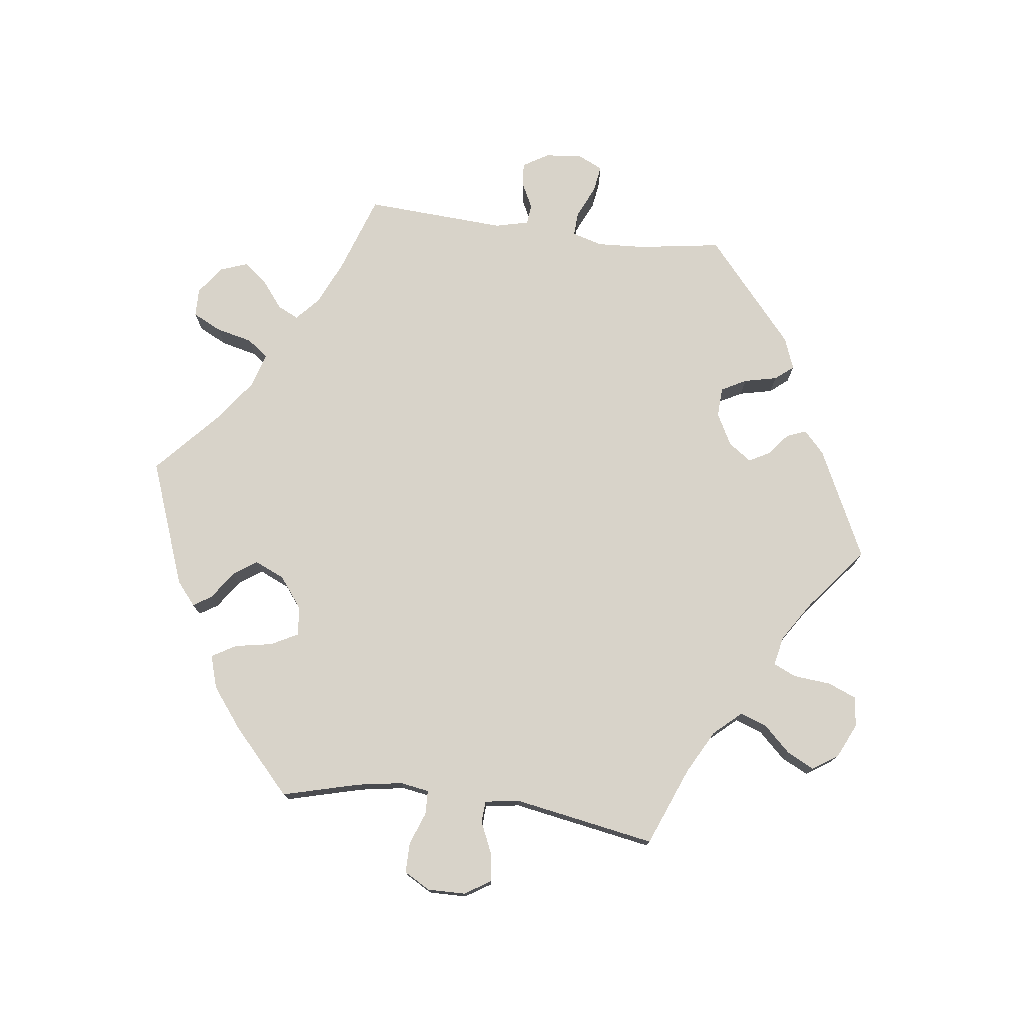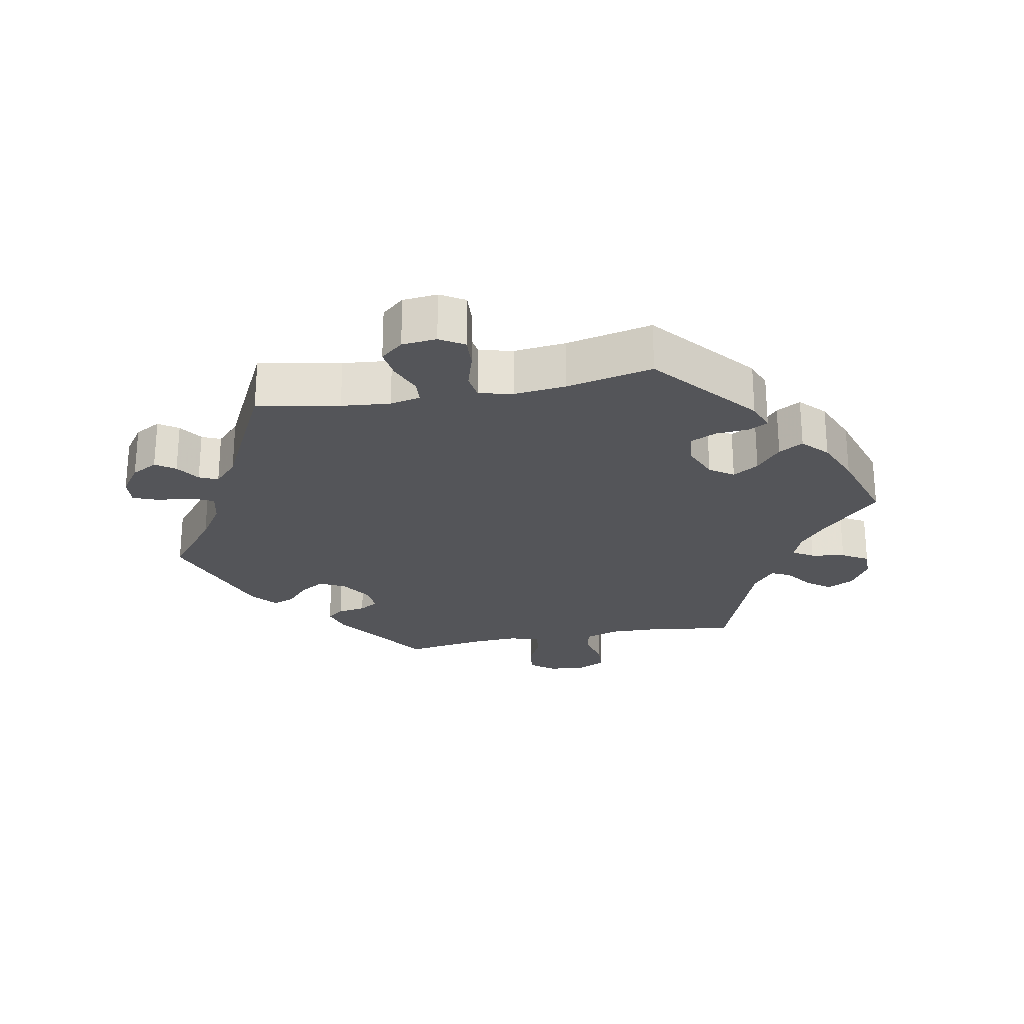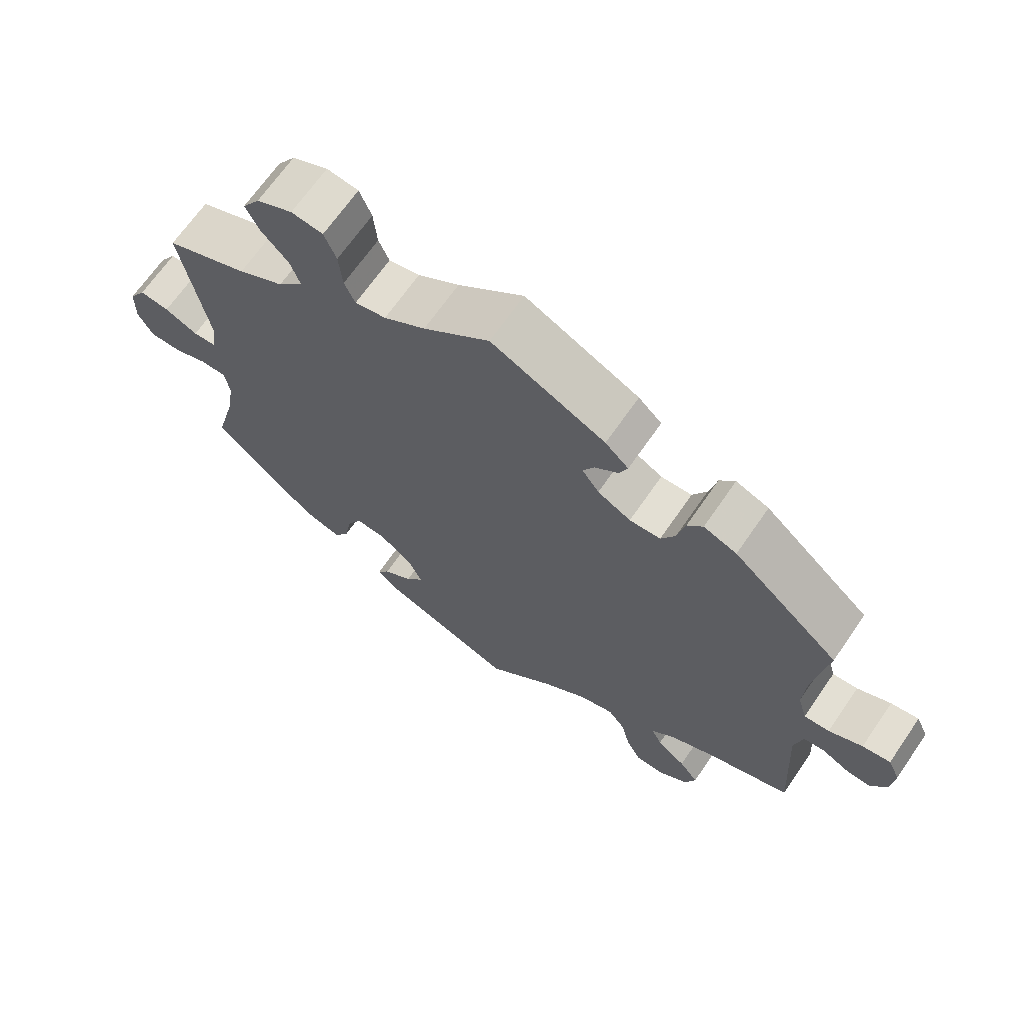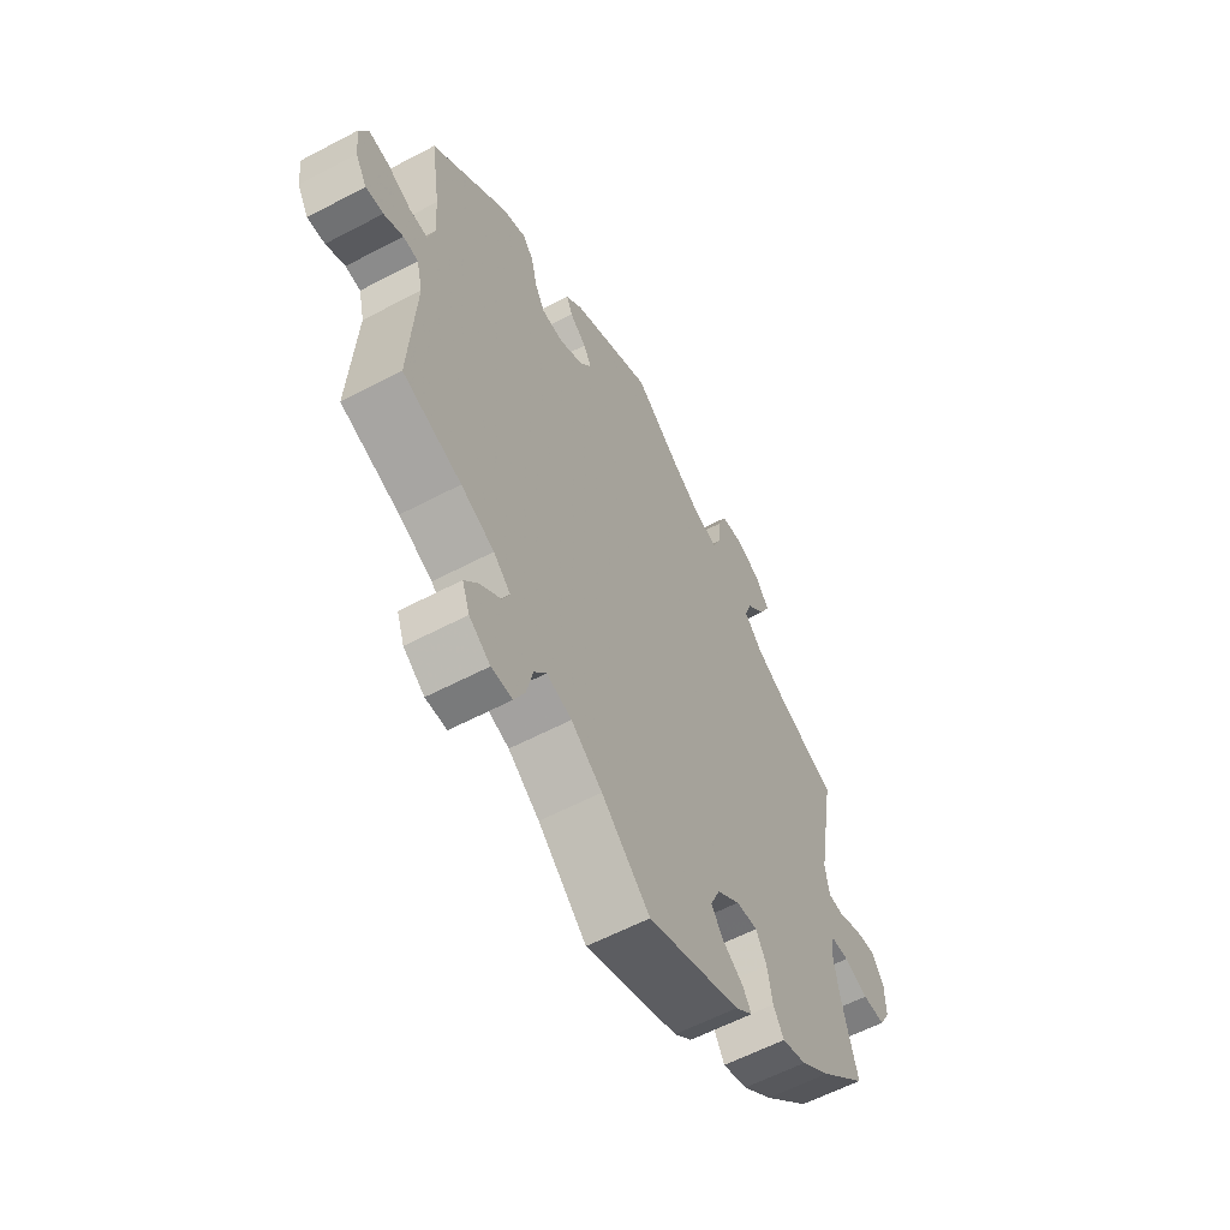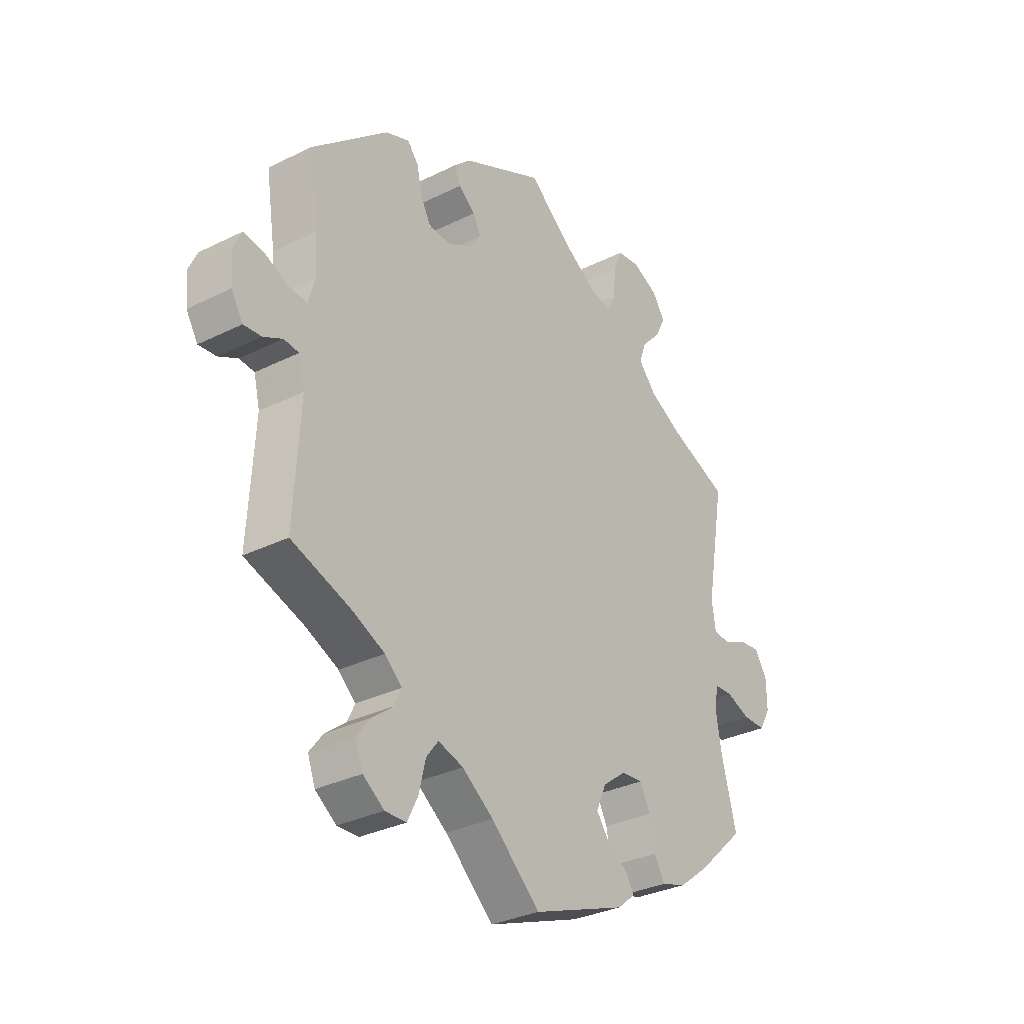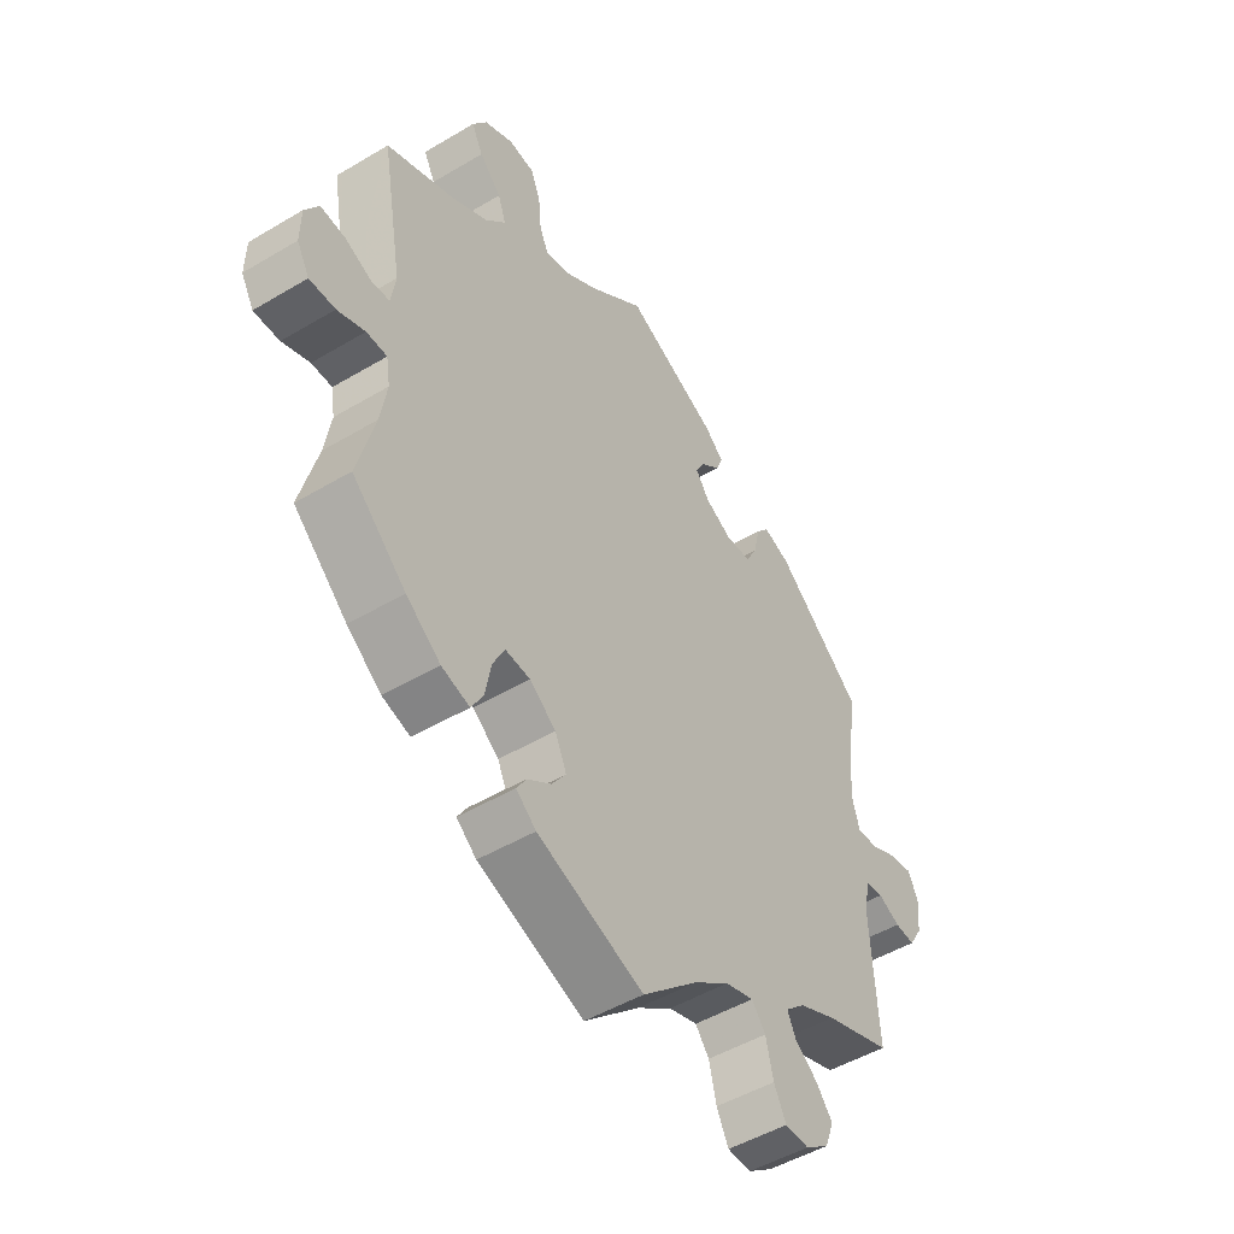
<metadata>
{"format":"obj","ext":"obj","renderer":"f3d","projection":"perspective","resolution":1024,"background":"white","views":[{"elev":75.8,"azim":-82.7,"up":"+Y"},{"elev":-24.7,"azim":160.9,"up":"+Y"},{"elev":67.6,"azim":34.6,"up":"+Z"},{"elev":-59.2,"azim":118.5,"up":"+Z"},{"elev":-31.7,"azim":125.1,"up":"+Z"},{"elev":-48.9,"azim":-56.4,"up":"+Z"}]}
</metadata>
<code>
v -0.471 0.07 -0.175
v -0.46 0.07 -0.108
v -0.467 0.07 -0.065
v -0.503 0.07 -0.064
v -0.551 0.07 -0.082
v -0.596 0.07 -0.082
v -0.618 0.07 -0.043
v -0.617 0.07 0.013
v -0.593 0.07 0.051
v -0.551 0.07 0.046
v -0.504 0.07 0.025
v -0.472 0.07 0.027
v -0.464 0.07 0.078
v -0.501 0.07 0.289
v -0.384 0.07 0.336
v -0.319 0.07 0.371
v -0.283 0.07 0.411
v -0.297 0.07 0.451
v -0.335 0.07 0.491
v -0.355 0.07 0.531
v -0.33 0.07 0.569
v -0.279 0.07 0.593
v -0.234 0.07 0.587
v -0.217 0.07 0.545
v -0.212 0.07 0.49
v -0.197 0.07 0.456
v -0.153 0.07 0.465
v -0.094 0.07 0.503
v 0 0.07 0.578
v 0.162 0.07 0.5
v 0.195 0.07 0.469
v 0.183 0.07 0.44
v 0.15 0.07 0.413
v 0.134 0.07 0.383
v 0.158 0.07 0.349
v 0.205 0.07 0.324
v 0.249 0.07 0.326
v 0.269 0.07 0.363
v 0.28 0.07 0.412
v 0.302 0.07 0.439
v 0.349 0.07 0.421
v 0.501 0.07 0.29
v 0.482 0.07 0.167
v 0.478 0.07 0.096
v 0.491 0.07 0.051
v 0.527 0.07 0.053
v 0.575 0.07 0.075
v 0.615 0.07 0.081
v 0.632 0.07 0.044
v 0.627 0.07 -0.011
v 0.604 0.07 -0.049
v 0.569 0.07 -0.046
v 0.531 0.07 -0.027
v 0.501 0.07 -0.03
v 0.489 0.07 -0.08
v 0.501 0.07 -0.289
v 0.384 0.07 -0.329
v 0.318 0.07 -0.359
v 0.284 0.07 -0.39
v 0.299 0.07 -0.421
v 0.34 0.07 -0.453
v 0.367 0.07 -0.488
v 0.352 0.07 -0.529
v 0.31 0.07 -0.559
v 0.268 0.07 -0.558
v 0.247 0.07 -0.516
v 0.234 0.07 -0.461
v 0.21 0.07 -0.43
v 0.16 0.07 -0.445
v 0.098 0.07 -0.49
v 0.001 0.07 -0.578
v -0.185 0.07 -0.509
v -0.22 0.07 -0.48
v -0.203 0.07 -0.453
v -0.162 0.07 -0.425
v -0.137 0.07 -0.39
v -0.157 0.07 -0.345
v -0.203 0.07 -0.31
v -0.246 0.07 -0.306
v -0.267 0.07 -0.346
v -0.277 0.07 -0.401
v -0.298 0.07 -0.437
v -0.347 0.07 -0.422
v -0.407 0.07 -0.376
v -0.501 0.07 -0.289
v -0.471 0 -0.175
v -0.46 0 -0.108
v -0.467 0 -0.065
v -0.503 0 -0.064
v -0.551 0 -0.082
v -0.596 0 -0.082
v -0.618 0 -0.043
v -0.617 0 0.013
v -0.593 0 0.051
v -0.551 0 0.046
v -0.504 0 0.025
v -0.472 0 0.027
v -0.464 0 0.078
v -0.501 0 0.289
v -0.384 0 0.336
v -0.319 0 0.371
v -0.283 0 0.411
v -0.297 0 0.451
v -0.335 0 0.491
v -0.355 0 0.531
v -0.33 0 0.569
v -0.279 0 0.593
v -0.234 0 0.587
v -0.217 0 0.545
v -0.212 0 0.49
v -0.197 0 0.456
v -0.153 0 0.465
v -0.094 0 0.503
v 0 0 0.578
v 0.162 0 0.5
v 0.195 0 0.469
v 0.183 0 0.44
v 0.15 0 0.413
v 0.134 0 0.383
v 0.158 0 0.349
v 0.205 0 0.324
v 0.249 0 0.326
v 0.269 0 0.363
v 0.28 0 0.412
v 0.302 0 0.439
v 0.349 0 0.421
v 0.501 0 0.29
v 0.482 0 0.167
v 0.478 0 0.096
v 0.491 0 0.051
v 0.527 0 0.053
v 0.575 0 0.075
v 0.615 0 0.081
v 0.632 0 0.044
v 0.627 0 -0.011
v 0.604 0 -0.049
v 0.569 0 -0.046
v 0.531 0 -0.027
v 0.501 0 -0.03
v 0.489 0 -0.08
v 0.501 0 -0.289
v 0.384 0 -0.329
v 0.318 0 -0.359
v 0.284 0 -0.39
v 0.299 0 -0.421
v 0.34 0 -0.453
v 0.367 0 -0.488
v 0.352 0 -0.529
v 0.31 0 -0.559
v 0.268 0 -0.558
v 0.247 0 -0.516
v 0.234 0 -0.461
v 0.21 0 -0.43
v 0.16 0 -0.445
v 0.098 0 -0.49
v 0.001 0 -0.578
v -0.185 0 -0.509
v -0.22 0 -0.48
v -0.203 0 -0.453
v -0.162 0 -0.425
v -0.137 0 -0.39
v -0.157 0 -0.345
v -0.203 0 -0.31
v -0.246 0 -0.306
v -0.267 0 -0.346
v -0.277 0 -0.401
v -0.298 0 -0.437
v -0.347 0 -0.422
v -0.407 0 -0.376
v -0.501 0 -0.289
f 84 85 1
f 83 84 1 2
f 80 81 82 83
f 79 80 83 2
f 78 79 2 3
f 77 78 3
f 72 73 74 75
f 70 71 72 75
f 69 70 75 76
f 68 69 76 77
f 64 65 66 67
f 64 67 68
f 63 64 68
f 60 61 62 63
f 60 63 68
f 59 60 68 77
f 55 56 57
f 54 55 57 58
f 50 51 52 53
f 50 53 54
f 49 50 54
f 46 47 48 49
f 45 46 49 54
f 44 45 54 58
f 40 41 42 43
f 38 39 40 43
f 37 38 43 44
f 36 37 44 58
f 30 31 32 33
f 28 29 30 33
f 27 28 33 34
f 26 27 34 35
f 22 23 24 25
f 22 25 26
f 21 22 26
f 18 19 20 21
f 17 18 21 26
f 16 17 26 35
f 13 14 15
f 12 13 15 16
f 8 9 10 11
f 8 11 12
f 7 8 12
f 4 5 6 7
f 3 4 7 12
f 36 58 59 77
f 16 35 36 77
f 3 12 16 77
f 86 170 169
f 87 86 169 168
f 168 167 166 165
f 87 168 165 164
f 88 87 164 163
f 88 163 162
f 160 159 158 157
f 160 157 156 155
f 161 160 155 154
f 162 161 154 153
f 152 151 150 149
f 153 152 149
f 153 149 148
f 148 147 146 145
f 153 148 145
f 162 153 145 144
f 142 141 140
f 143 142 140 139
f 138 137 136 135
f 139 138 135
f 139 135 134
f 134 133 132 131
f 139 134 131 130
f 143 139 130 129
f 128 127 126 125
f 128 125 124 123
f 129 128 123 122
f 143 129 122 121
f 118 117 116 115
f 118 115 114 113
f 119 118 113 112
f 120 119 112 111
f 110 109 108 107
f 111 110 107
f 111 107 106
f 106 105 104 103
f 111 106 103 102
f 120 111 102 101
f 100 99 98
f 101 100 98 97
f 96 95 94 93
f 97 96 93
f 97 93 92
f 92 91 90 89
f 97 92 89 88
f 162 144 143 121
f 162 121 120 101
f 162 101 97 88
f 1 86 87 2
f 2 87 88 3
f 3 88 89 4
f 4 89 90 5
f 5 90 91 6
f 6 91 92 7
f 7 92 93 8
f 8 93 94 9
f 9 94 95 10
f 10 95 96 11
f 11 96 97 12
f 12 97 98 13
f 13 98 99 14
f 14 99 100 15
f 15 100 101 16
f 16 101 102 17
f 17 102 103 18
f 18 103 104 19
f 19 104 105 20
f 20 105 106 21
f 21 106 107 22
f 22 107 108 23
f 23 108 109 24
f 24 109 110 25
f 25 110 111 26
f 26 111 112 27
f 27 112 113 28
f 28 113 114 29
f 29 114 115 30
f 30 115 116 31
f 31 116 117 32
f 32 117 118 33
f 33 118 119 34
f 34 119 120 35
f 35 120 121 36
f 36 121 122 37
f 37 122 123 38
f 38 123 124 39
f 39 124 125 40
f 40 125 126 41
f 41 126 127 42
f 42 127 128 43
f 43 128 129 44
f 44 129 130 45
f 45 130 131 46
f 46 131 132 47
f 47 132 133 48
f 48 133 134 49
f 49 134 135 50
f 50 135 136 51
f 51 136 137 52
f 52 137 138 53
f 53 138 139 54
f 54 139 140 55
f 55 140 141 56
f 56 141 142 57
f 57 142 143 58
f 58 143 144 59
f 59 144 145 60
f 60 145 146 61
f 61 146 147 62
f 62 147 148 63
f 63 148 149 64
f 64 149 150 65
f 65 150 151 66
f 66 151 152 67
f 67 152 153 68
f 68 153 154 69
f 69 154 155 70
f 70 155 156 71
f 71 156 157 72
f 72 157 158 73
f 73 158 159 74
f 74 159 160 75
f 75 160 161 76
f 76 161 162 77
f 77 162 163 78
f 78 163 164 79
f 79 164 165 80
f 80 165 166 81
f 81 166 167 82
f 82 167 168 83
f 83 168 169 84
f 84 169 170 85
f 85 170 86 1

</code>
